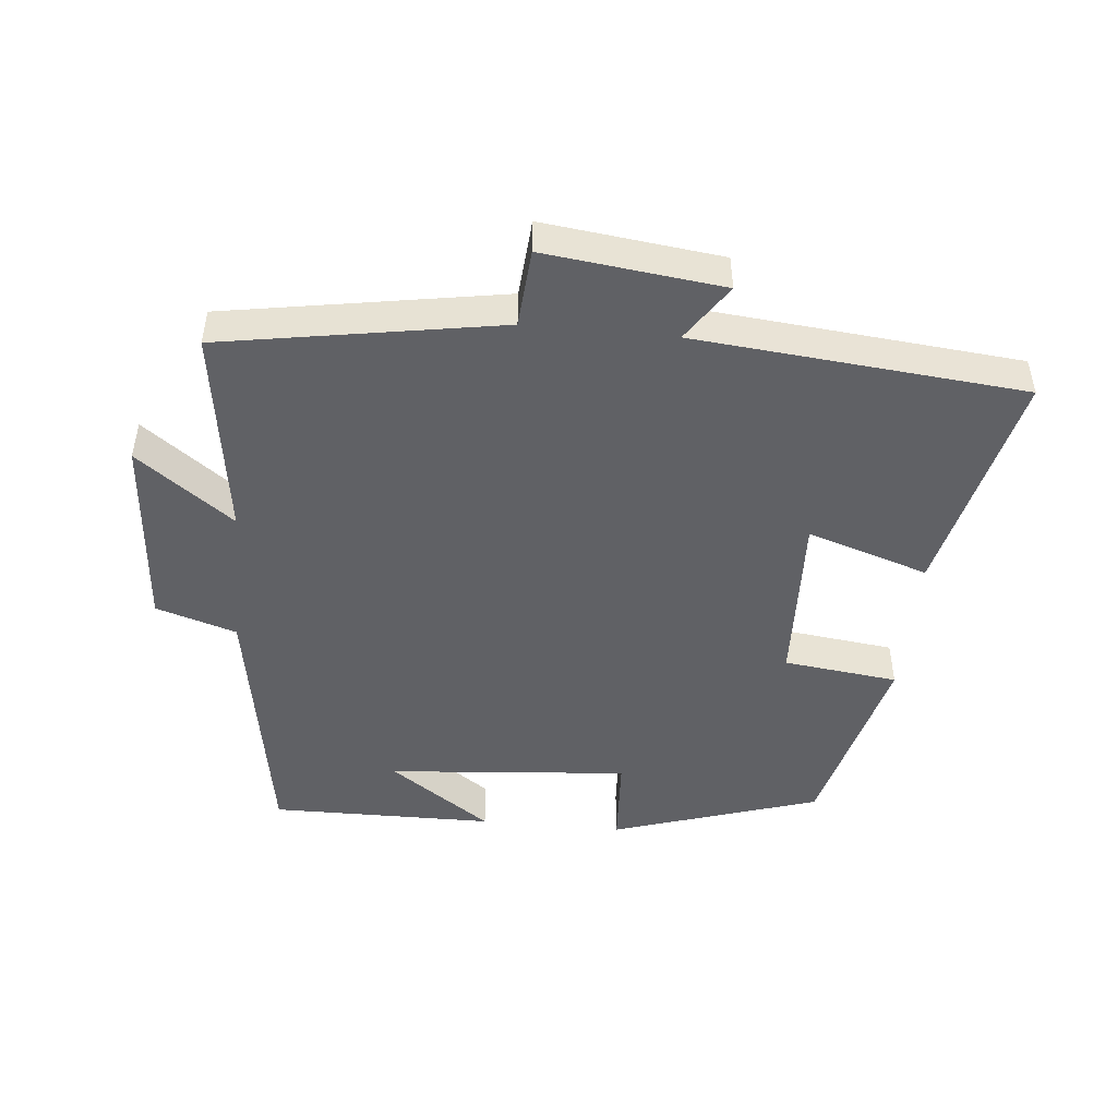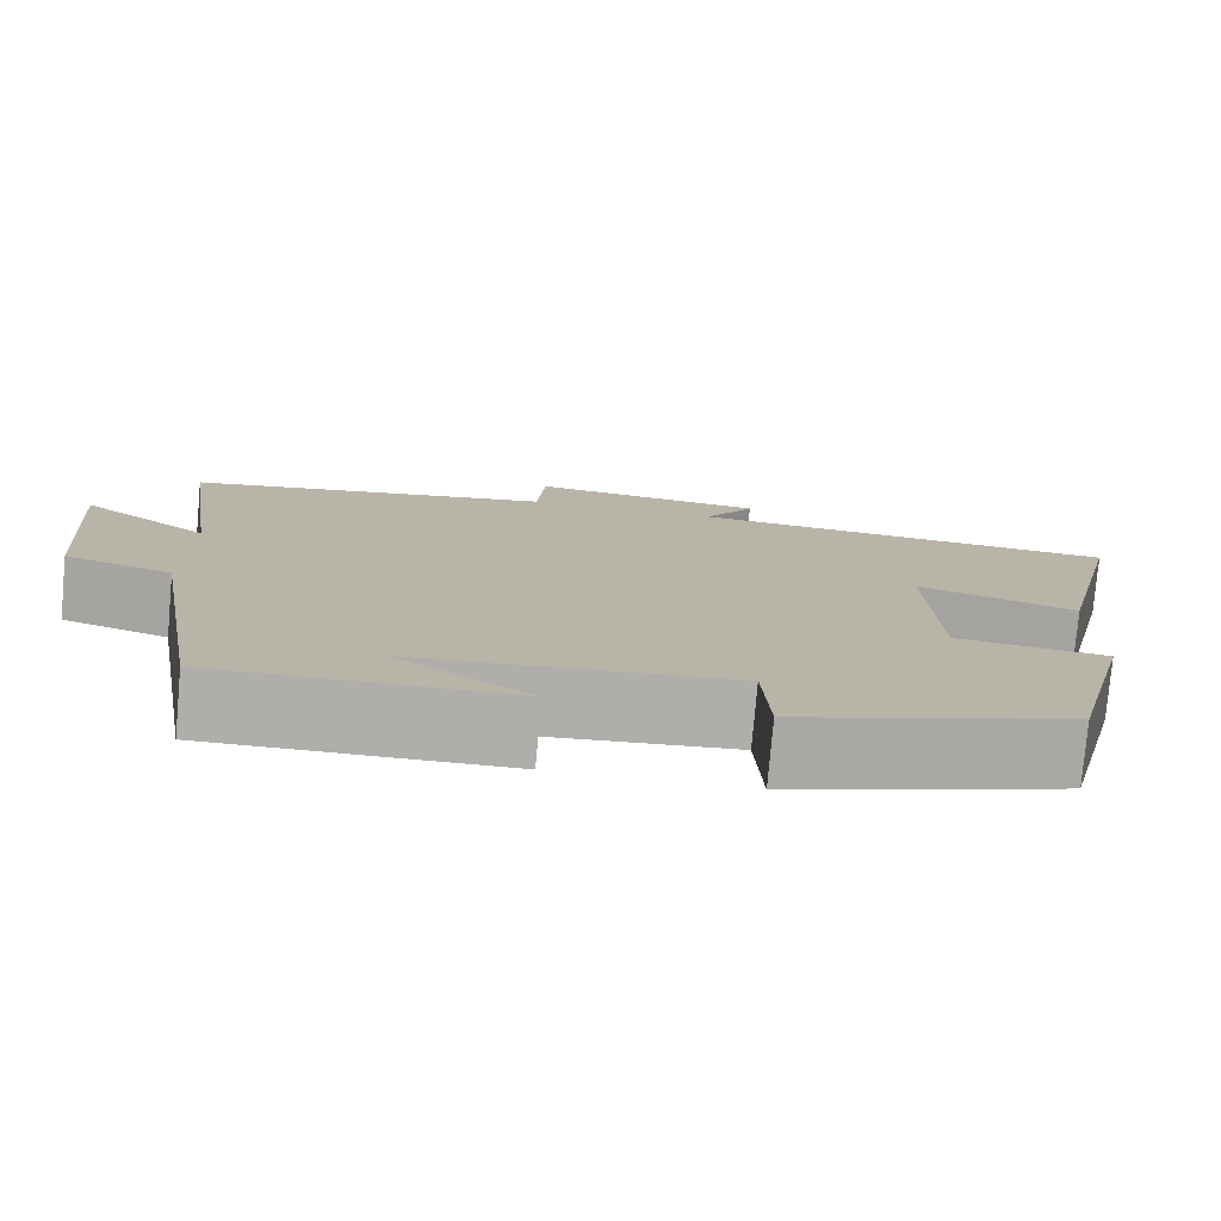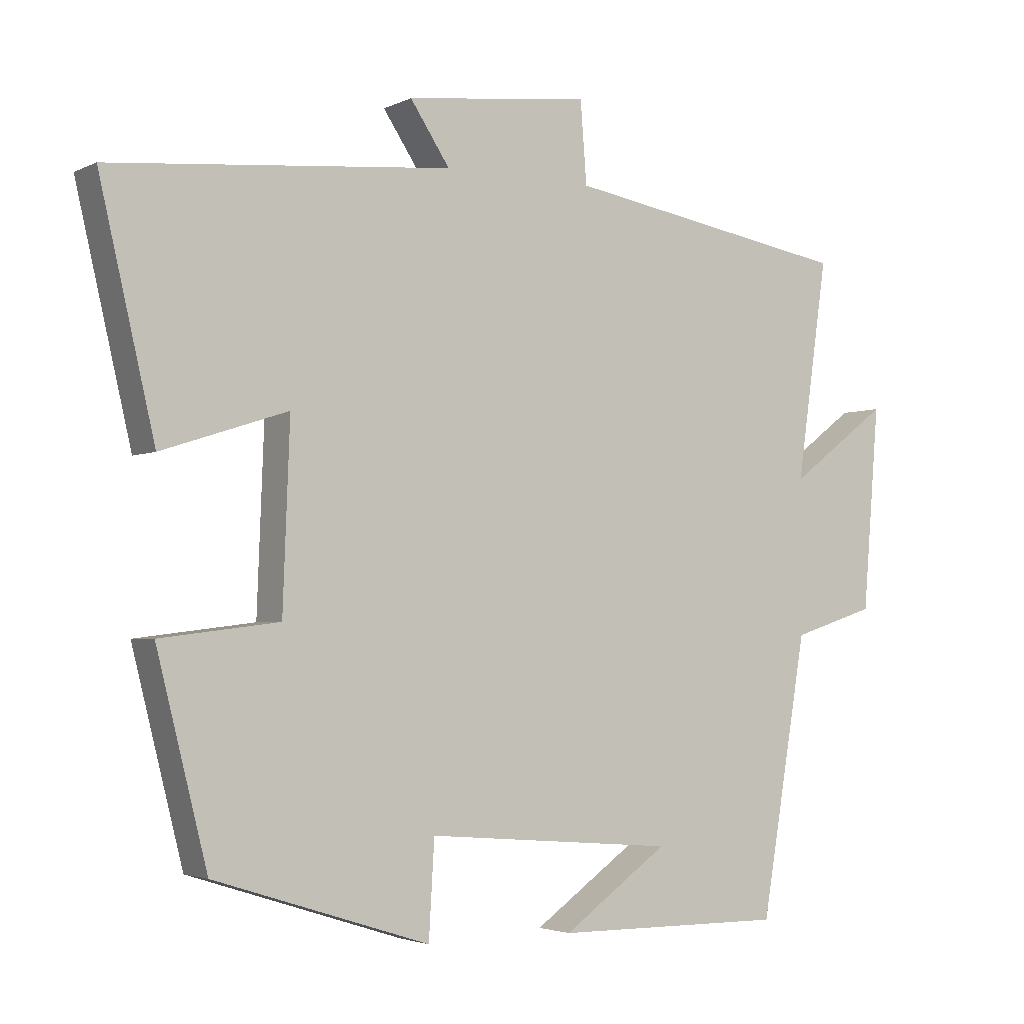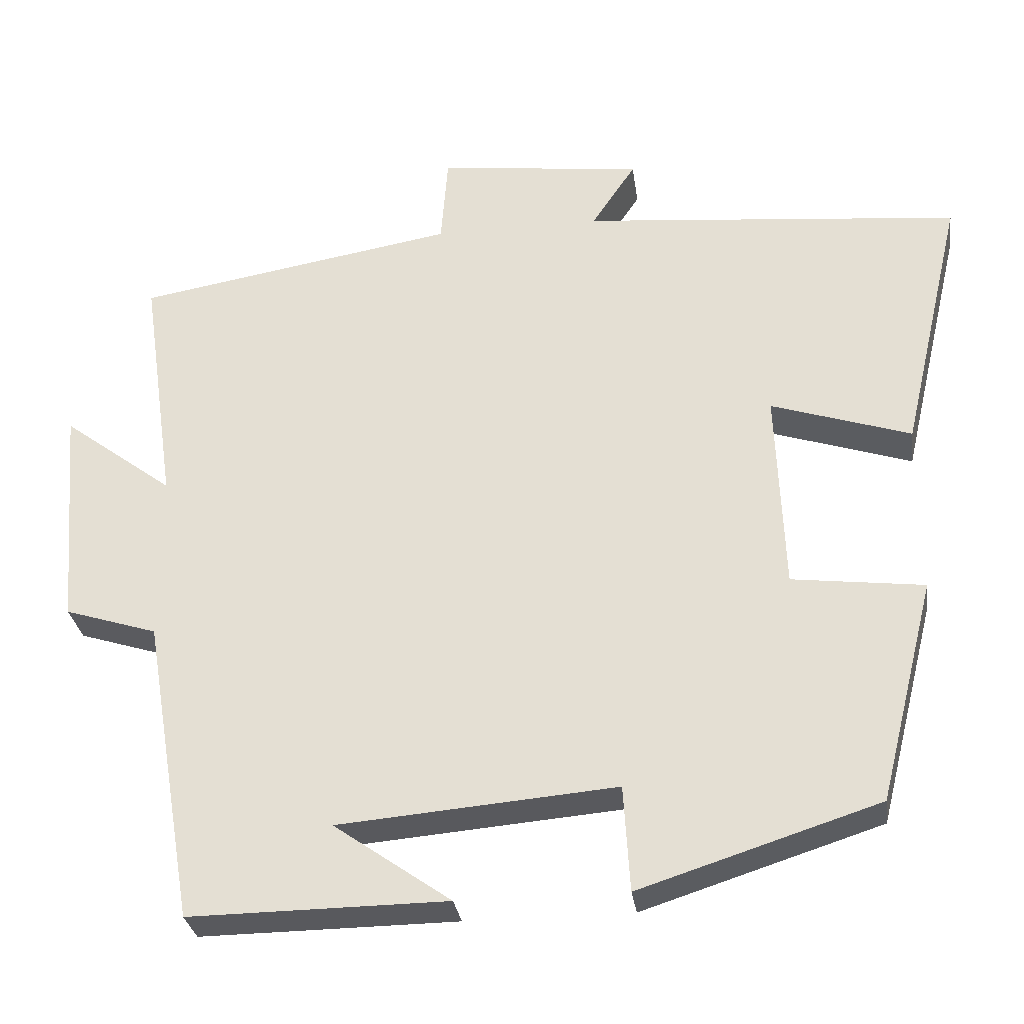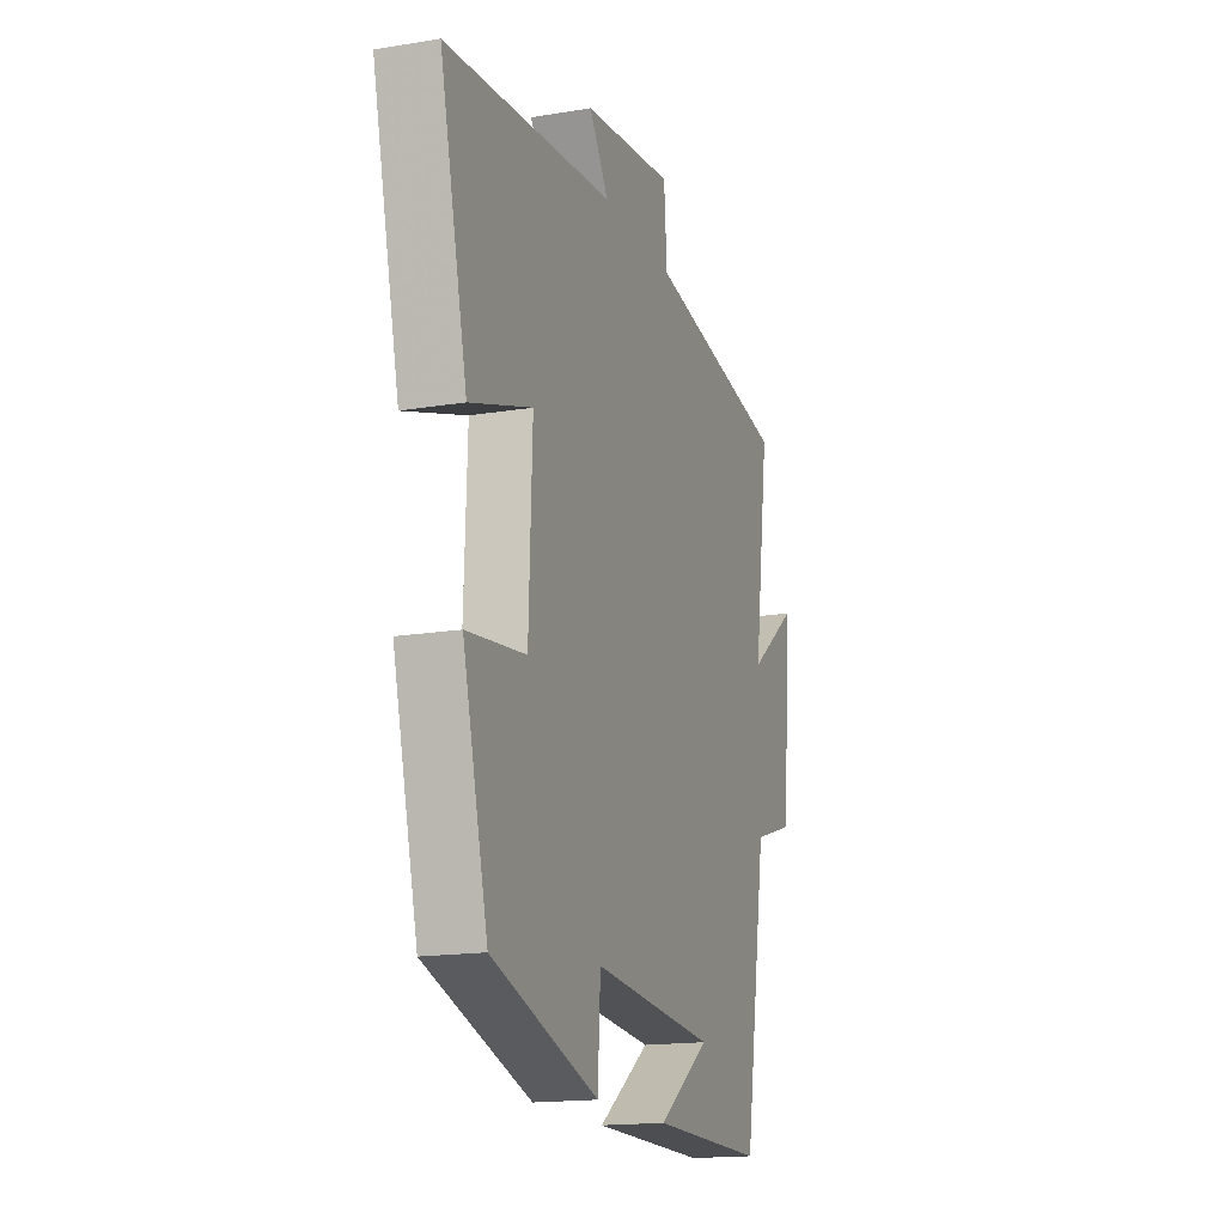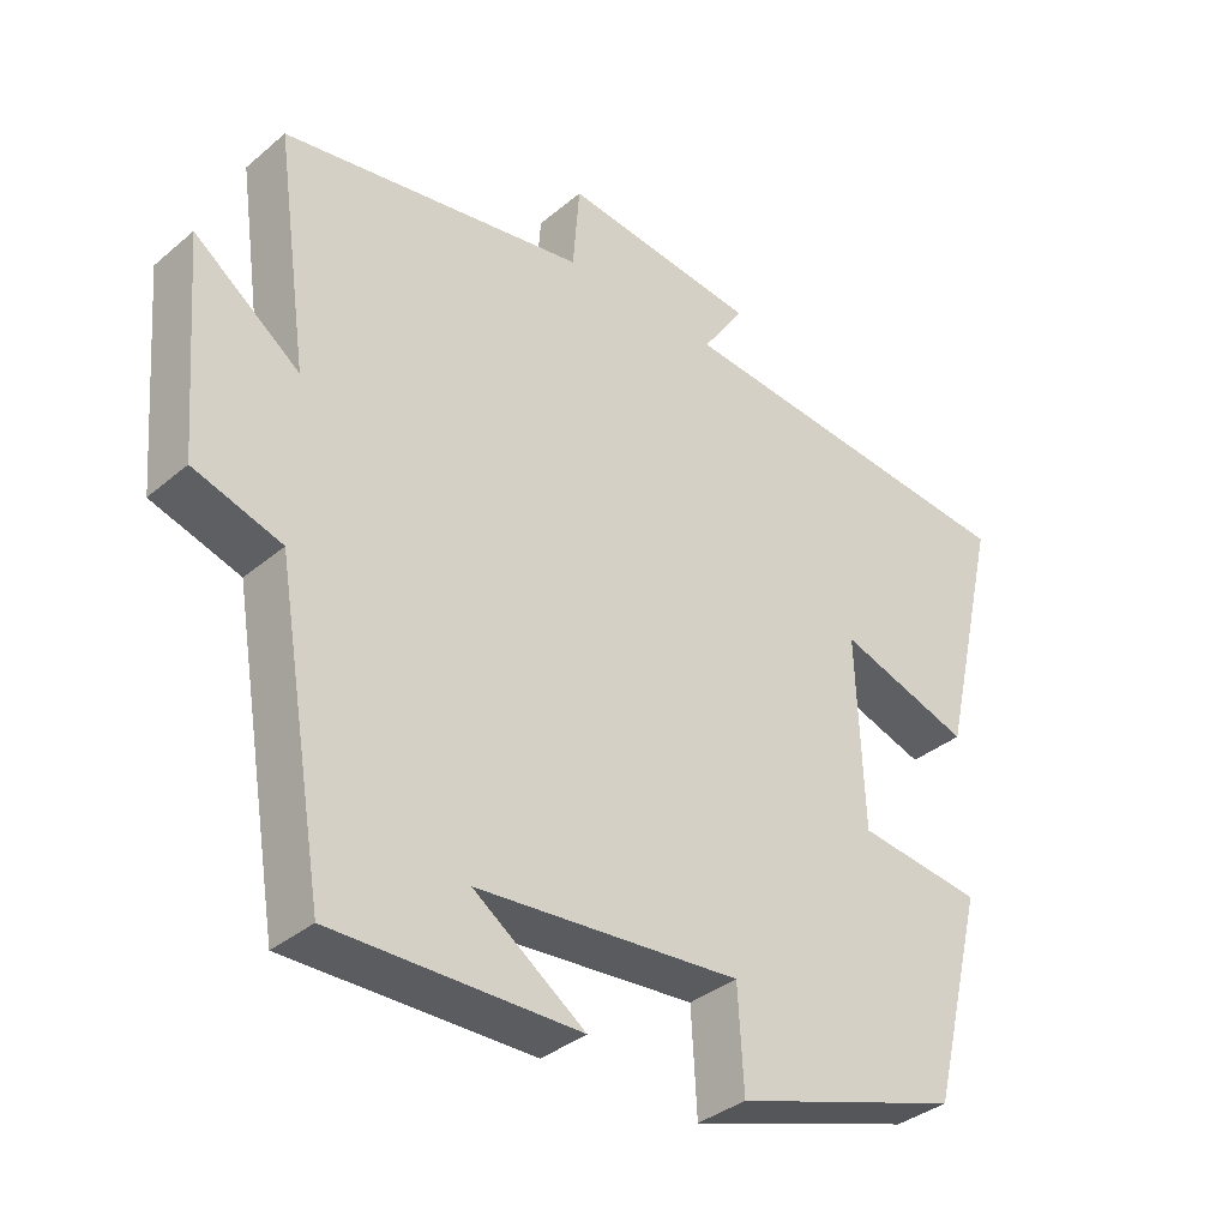
<metadata>
{"format":"obj","ext":"obj","renderer":"f3d","projection":"perspective","resolution":1024,"background":"white","views":[{"elev":-47.6,"azim":-5.5,"up":"+Y"},{"elev":-77.6,"azim":-5.1,"up":"+Z"},{"elev":-3.1,"azim":147.0,"up":"+Z"},{"elev":-30.1,"azim":8.0,"up":"+Z"},{"elev":-16.5,"azim":108.8,"up":"+Z"},{"elev":-35.7,"azim":-42.3,"up":"+Z"}]}
</metadata>
<code>
v -0.433 0.07 -0.503
v -0.5 0.07 -0.106
v -0.62 0.07 -0.068
v -0.644 0.07 0.224
v -0.5 0.07 0.116
v -0.545 0.07 0.43
v -0.129 0.07 0.5
v -0.12 0.07 0.617
v 0.146 0.07 0.585
v 0.089 0.07 0.5
v 0.58 0.07 0.454
v 0.5 0.07 0.112
v 0.319 0.07 0.171
v 0.329 0.07 -0.091
v 0.5 0.07 -0.112
v 0.427 0.07 -0.401
v 0.117 0.07 -0.5
v 0.109 0.07 -0.363
v -0.251 0.07 -0.393
v -0.099 0.07 -0.5
v -0.433 0 -0.503
v -0.5 0 -0.106
v -0.62 0 -0.068
v -0.644 0 0.224
v -0.5 0 0.116
v -0.545 0 0.43
v -0.129 0 0.5
v -0.12 0 0.617
v 0.146 0 0.585
v 0.089 0 0.5
v 0.58 0 0.454
v 0.5 0 0.112
v 0.319 0 0.171
v 0.329 0 -0.091
v 0.5 0 -0.112
v 0.427 0 -0.401
v 0.117 0 -0.5
v 0.109 0 -0.363
v -0.251 0 -0.393
v -0.099 0 -0.5
f 19 20 1
f 16 17 18
f 15 16 18
f 14 15 18
f 13 14 18 19
f 10 11 12 13
f 19 1 2
f 13 19 2
f 10 13 2
f 7 8 9 10
f 5 6 7 10
f 2 3 4 5
f 2 5 10
f 21 40 39
f 38 37 36
f 38 36 35
f 38 35 34
f 39 38 34 33
f 33 32 31 30
f 22 21 39
f 22 39 33
f 22 33 30
f 30 29 28 27
f 30 27 26 25
f 25 24 23 22
f 30 25 22
f 1 21 22 2
f 2 22 23 3
f 3 23 24 4
f 4 24 25 5
f 5 25 26 6
f 6 26 27 7
f 7 27 28 8
f 8 28 29 9
f 9 29 30 10
f 10 30 31 11
f 11 31 32 12
f 12 32 33 13
f 13 33 34 14
f 14 34 35 15
f 15 35 36 16
f 16 36 37 17
f 17 37 38 18
f 18 38 39 19
f 19 39 40 20
f 20 40 21 1

</code>
